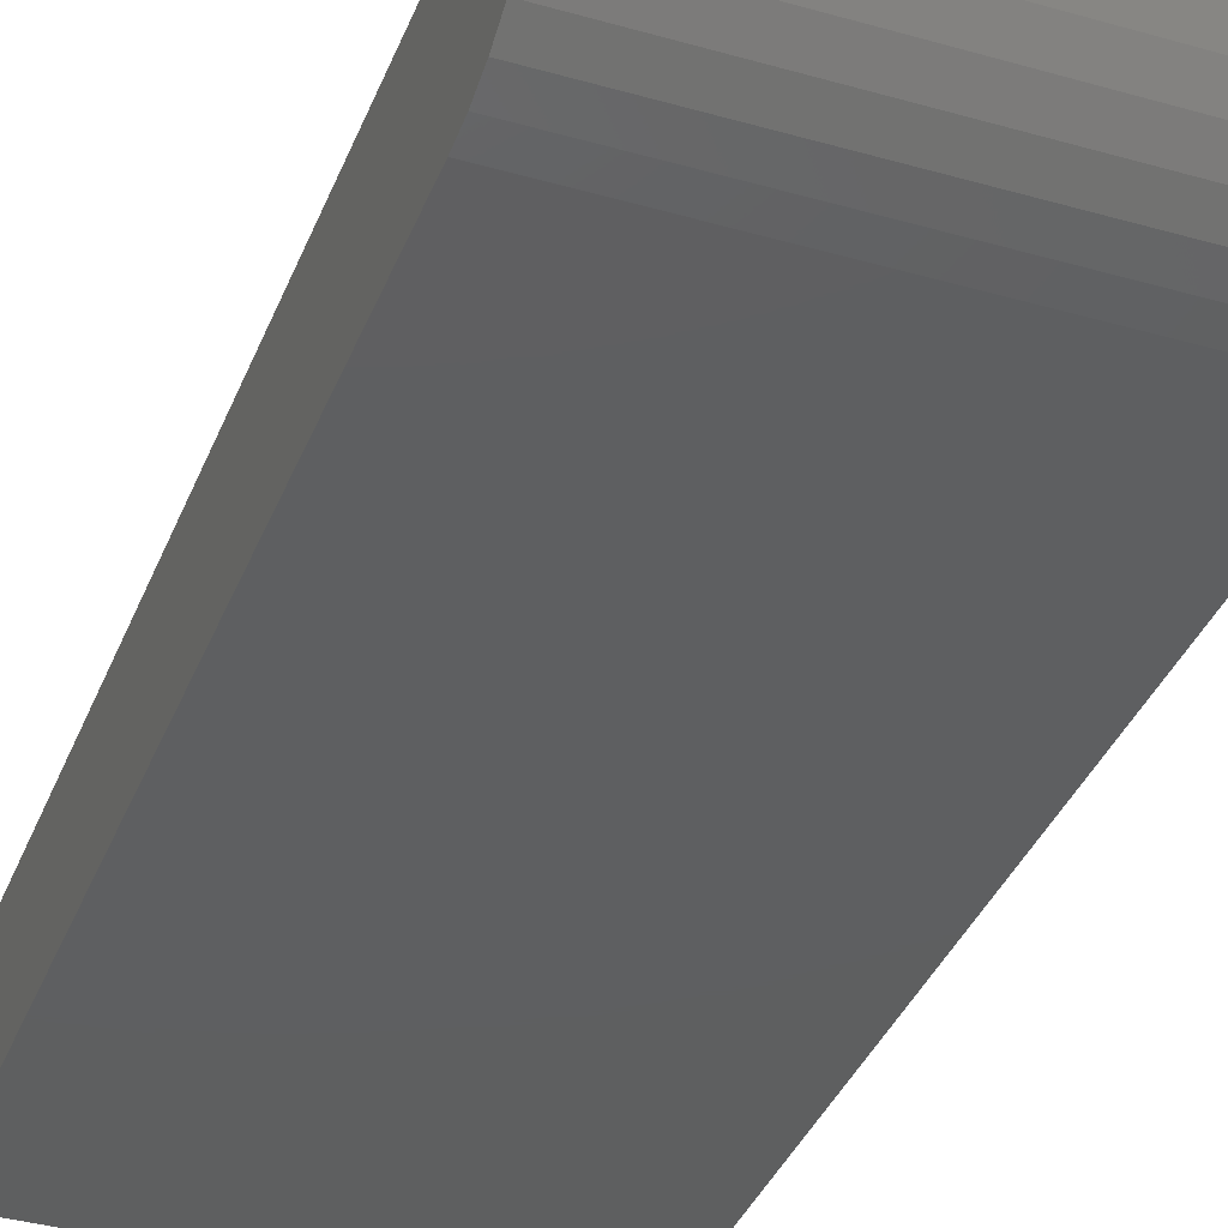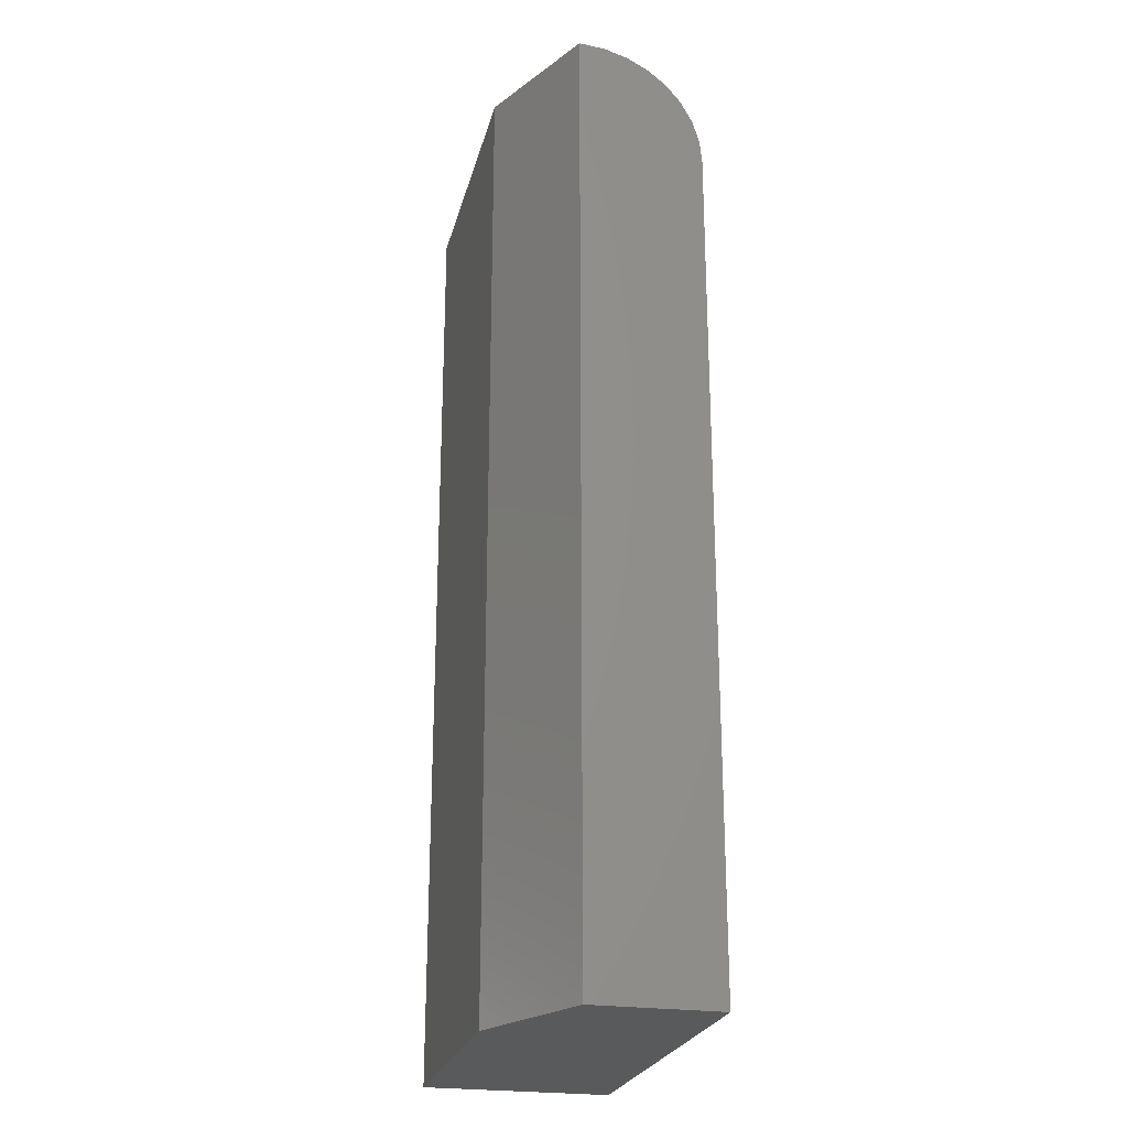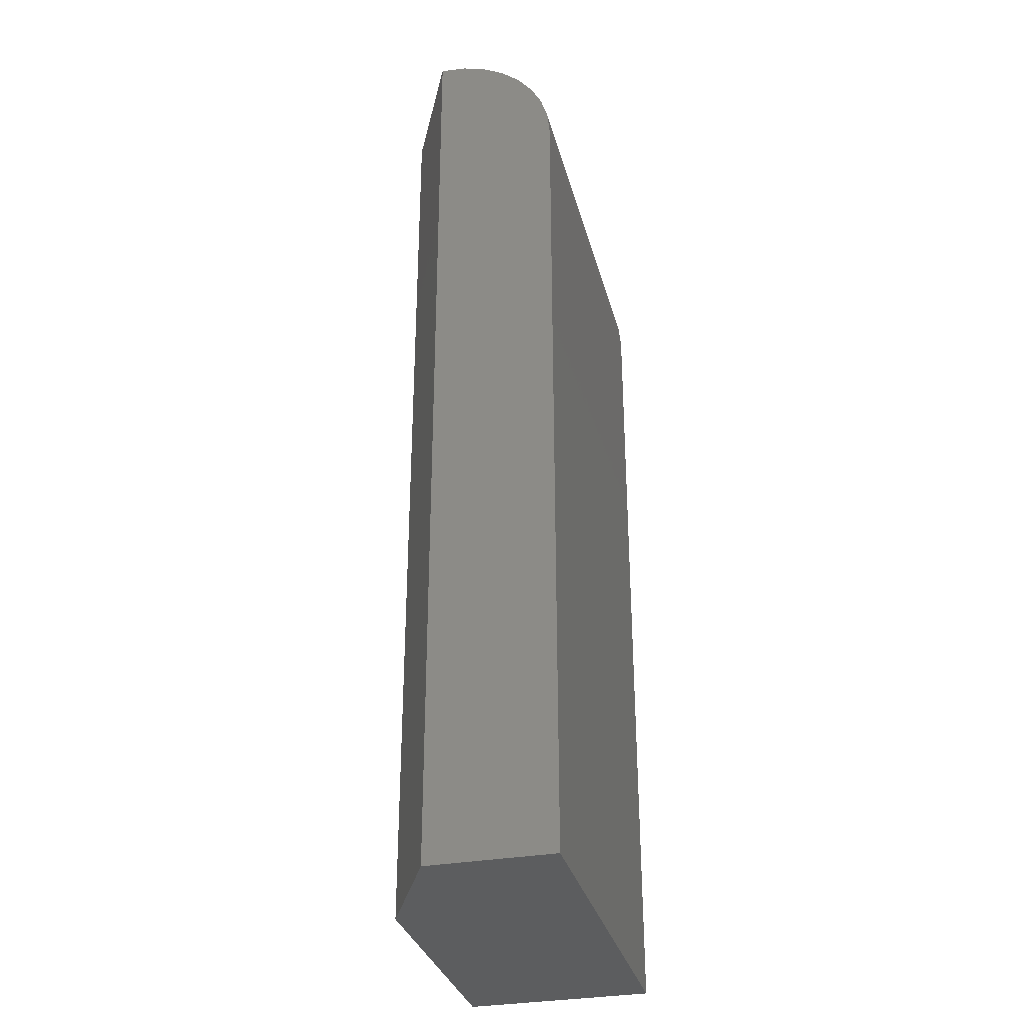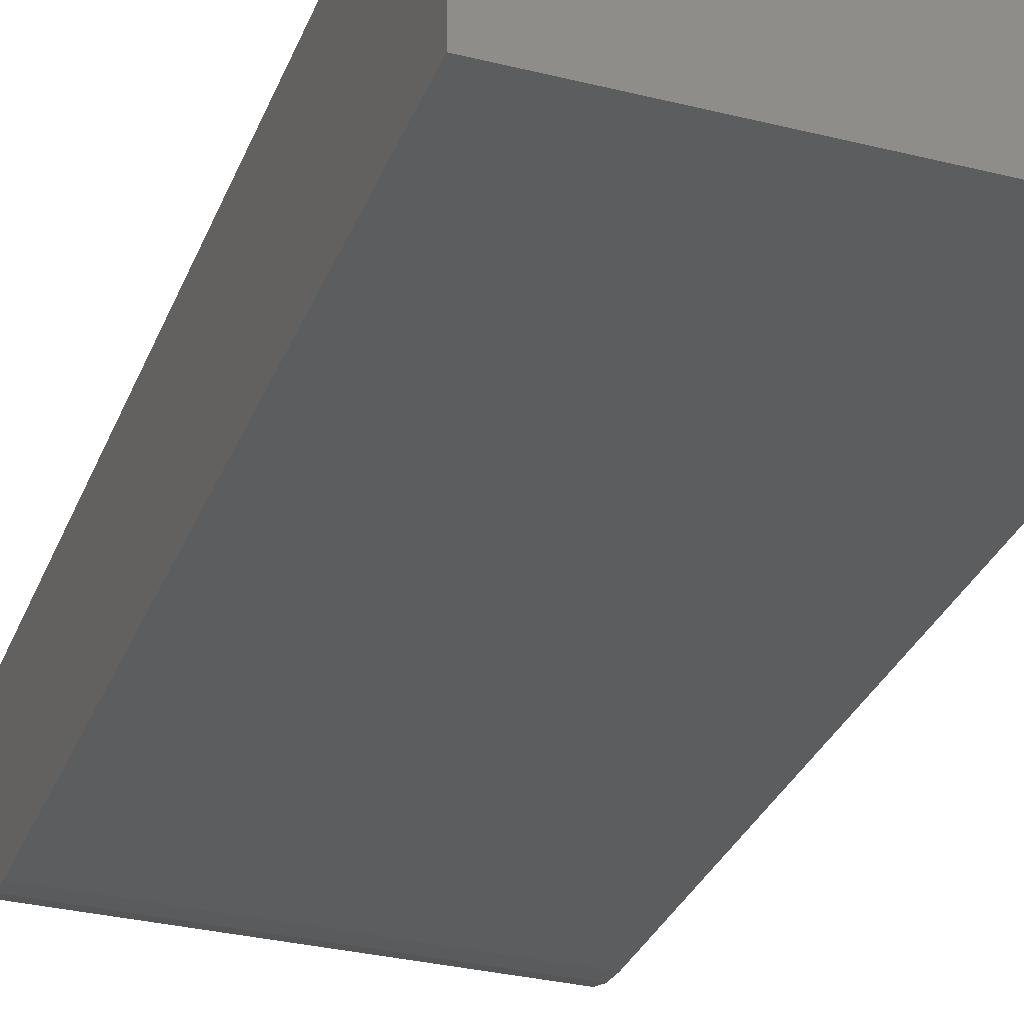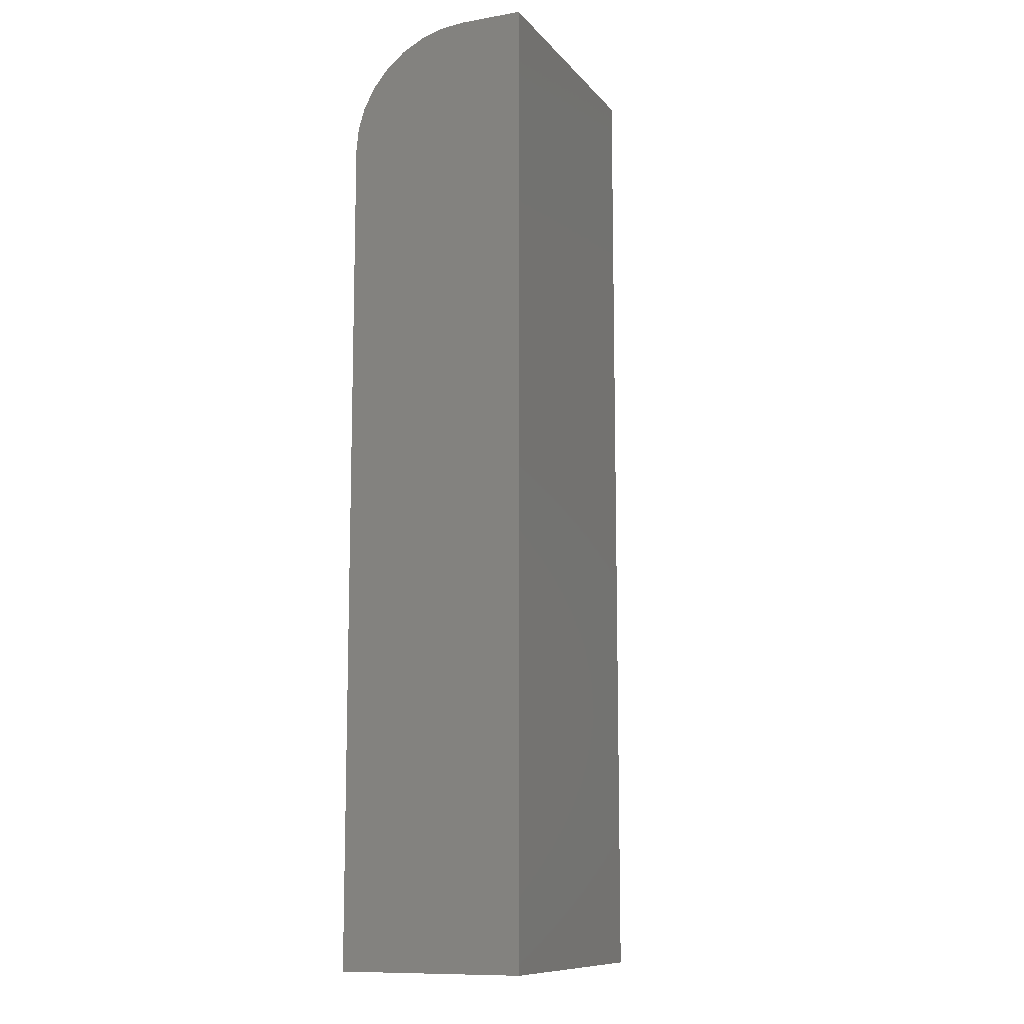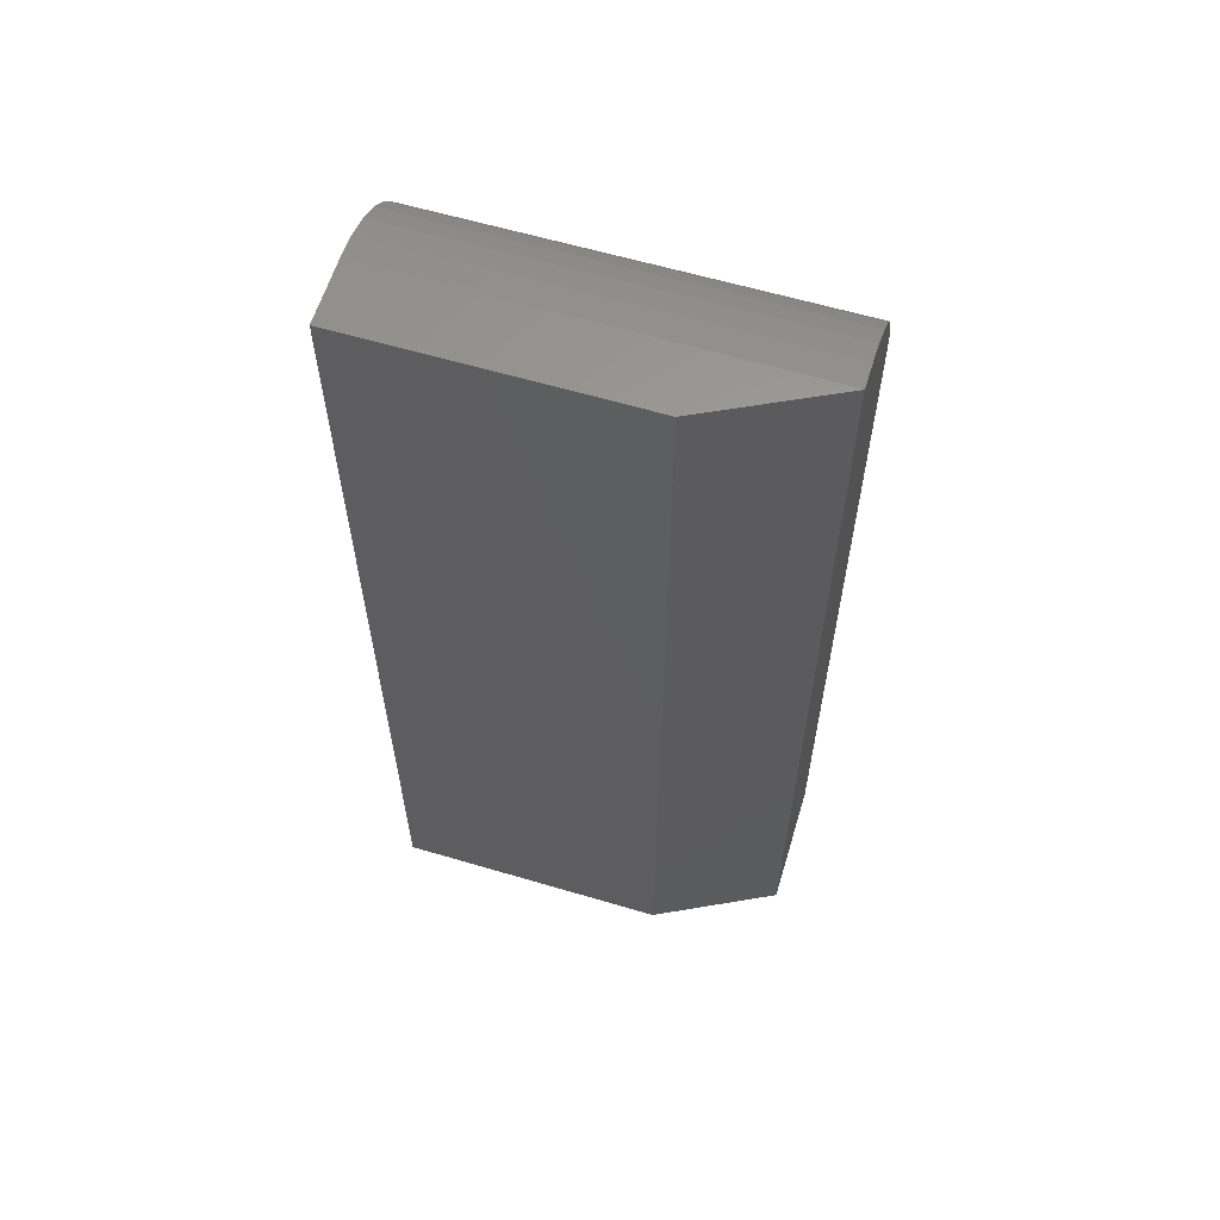
<metadata>
{"format":"stl","ext":"stl","renderer":"f3d","projection":"perspective","resolution":1024,"background":"white","views":[{"elev":-37.3,"azim":159.8,"up":"+Z"},{"elev":-24.3,"azim":76.5,"up":"+Y"},{"elev":-32.1,"azim":104.2,"up":"+Y"},{"elev":-31.6,"azim":-19.4,"up":"+Z"},{"elev":-10.8,"azim":-66.7,"up":"+Y"},{"elev":61.0,"azim":16.8,"up":"+Y"}]}
</metadata>
<code>
# stl→obj: 25 verts, 46 faces
v 0.1016 0.7104 -0.04992
v 0.1016 0.7223 -0.04754
v 0.1016 0.4956 -0.04992
v 0.1016 0.7165 -0.04932
v 0.1016 0.4956 -0.01801
v 0.1016 0.7277 -0.04465
v 0.1016 0.7325 -0.04076
v 0.1016 0.7363 -0.03603
v 0.1016 0.7392 -0.03063
v 0.1016 0.741 -0.02476
v 0.1016 0.7416 -0.01801
v -9.806e-18 0.7416 -0.01867
v -1.071e-17 0.7416 -0.002385
v 0.07031 0.7416 -0.002385
v -8.071e-18 0.4956 -0.04992
v -8.203e-18 0.7223 -0.04754
v -8.071e-18 0.7104 -0.04992
v -8.104e-18 0.7165 -0.04932
v -1.071e-17 0.4956 -0.002385
v -9.467e-18 0.741 -0.02476
v -9.142e-18 0.7392 -0.03063
v -8.842e-18 0.7363 -0.03603
v -8.579e-18 0.7325 -0.04076
v -8.363e-18 0.7277 -0.04465
v 0.07031 0.4956 -0.002385
f 1 2 3
f 1 4 2
f 5 3 2
f 5 2 6
f 5 6 7
f 5 7 8
f 5 8 9
f 5 9 10
f 5 10 11
f 12 13 11
f 11 13 14
f 15 16 17
f 16 18 17
f 19 13 12
f 19 12 20
f 19 20 21
f 19 21 22
f 19 22 23
f 19 23 24
f 19 24 16
f 19 16 15
f 3 15 1
f 1 15 17
f 5 11 25
f 25 11 14
f 12 11 20
f 20 11 10
f 20 10 21
f 21 10 9
f 21 9 22
f 22 9 8
f 22 8 23
f 23 8 7
f 23 7 24
f 24 7 6
f 24 6 16
f 16 6 2
f 16 2 18
f 18 2 4
f 18 4 17
f 17 4 1
f 19 15 25
f 25 15 3
f 25 3 5
f 14 13 25
f 25 13 19

</code>
